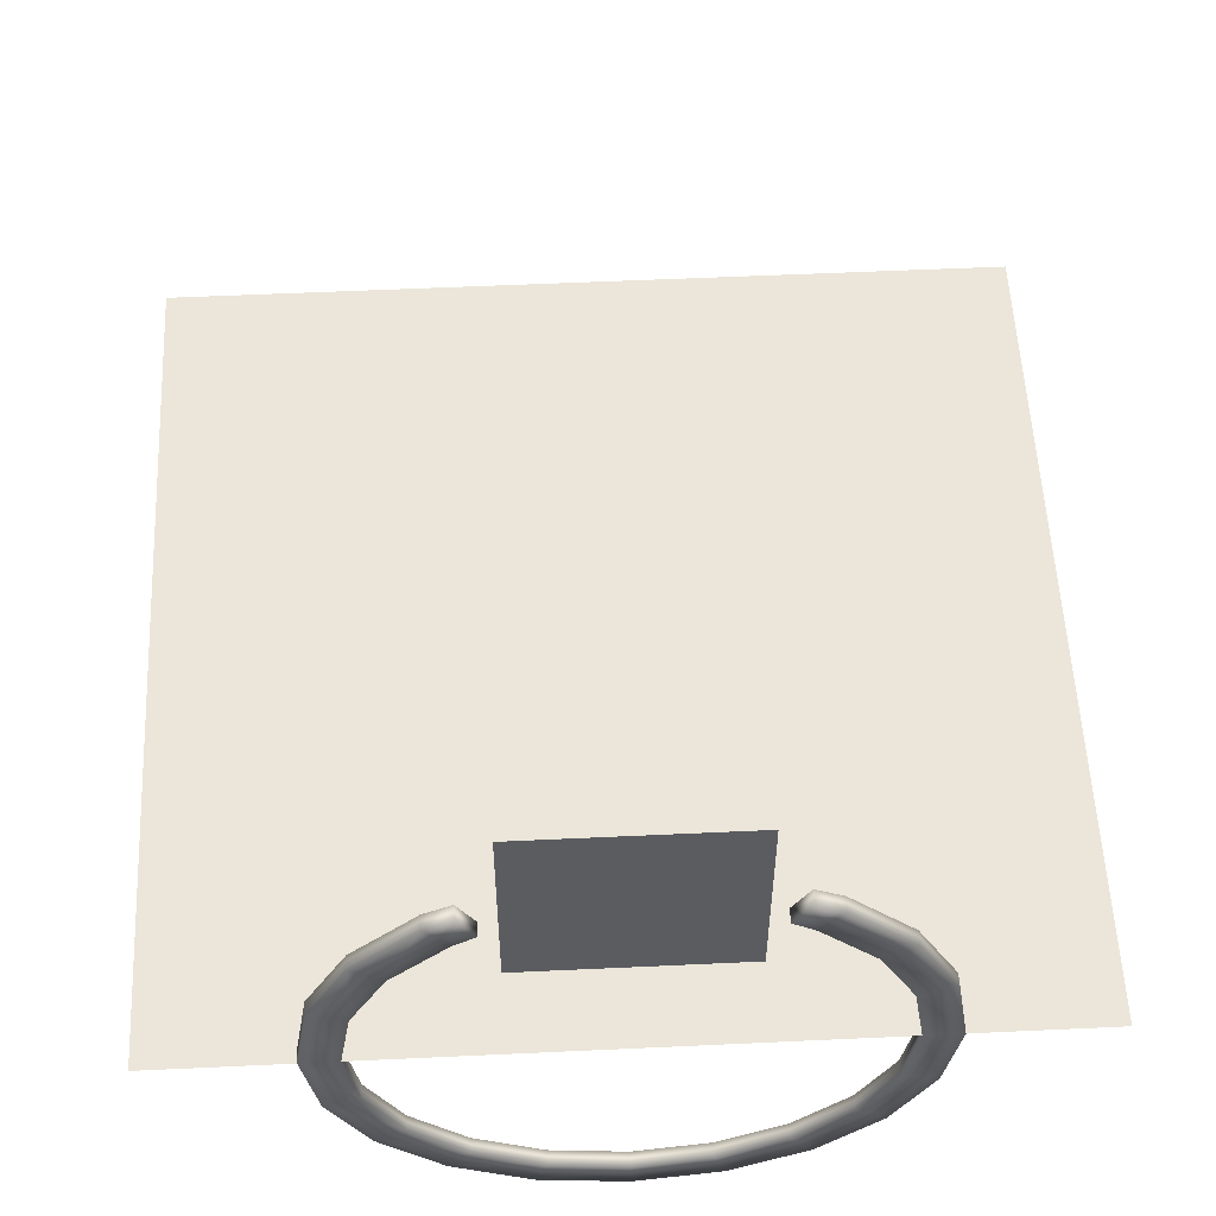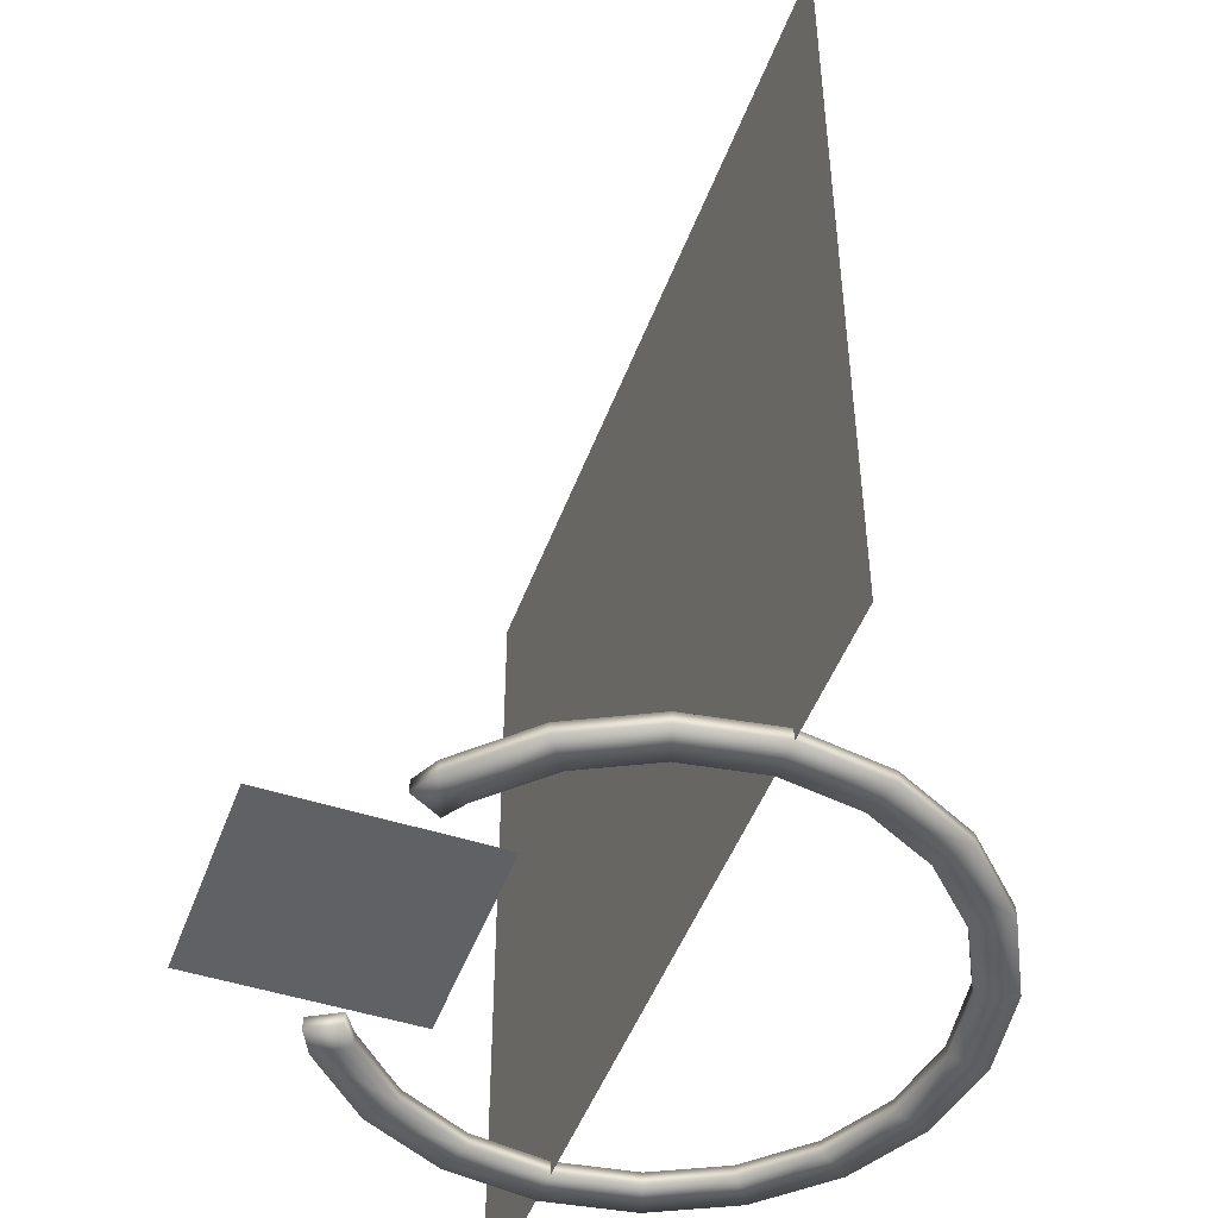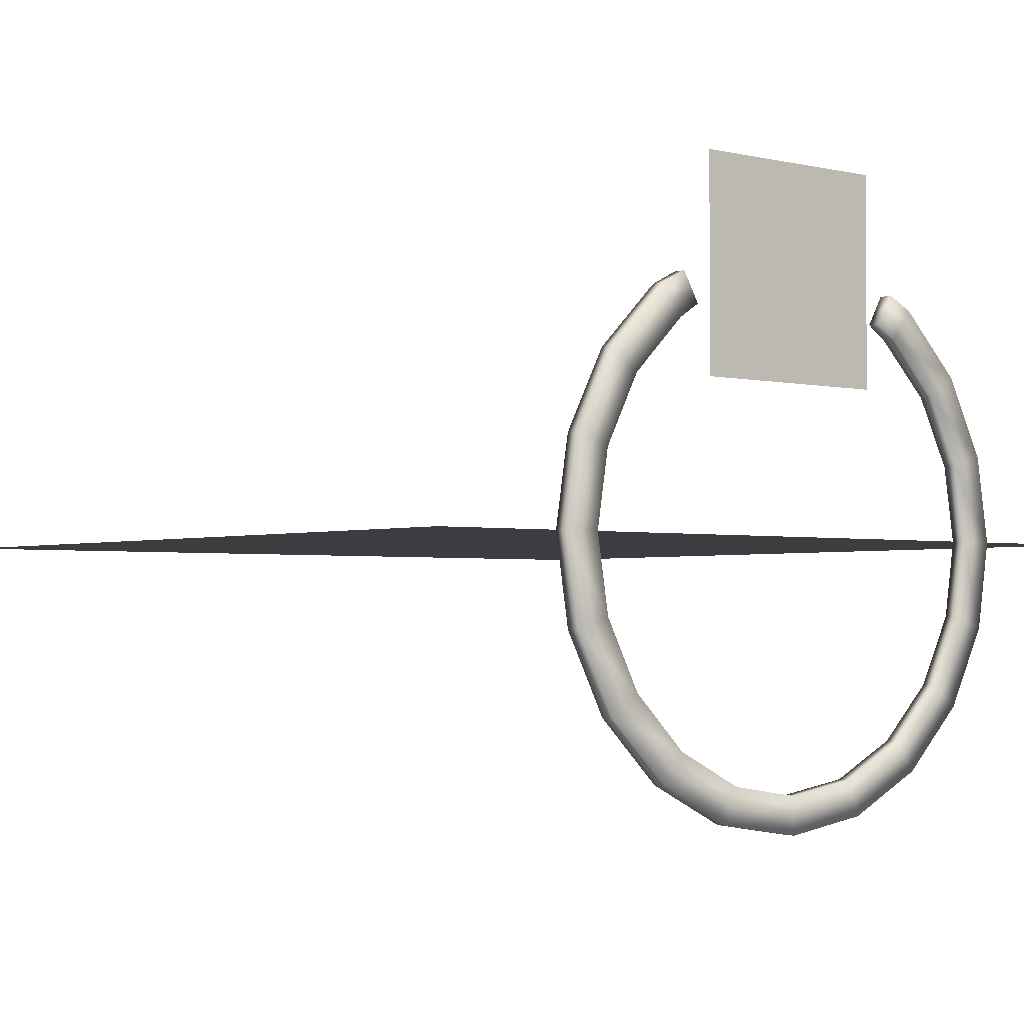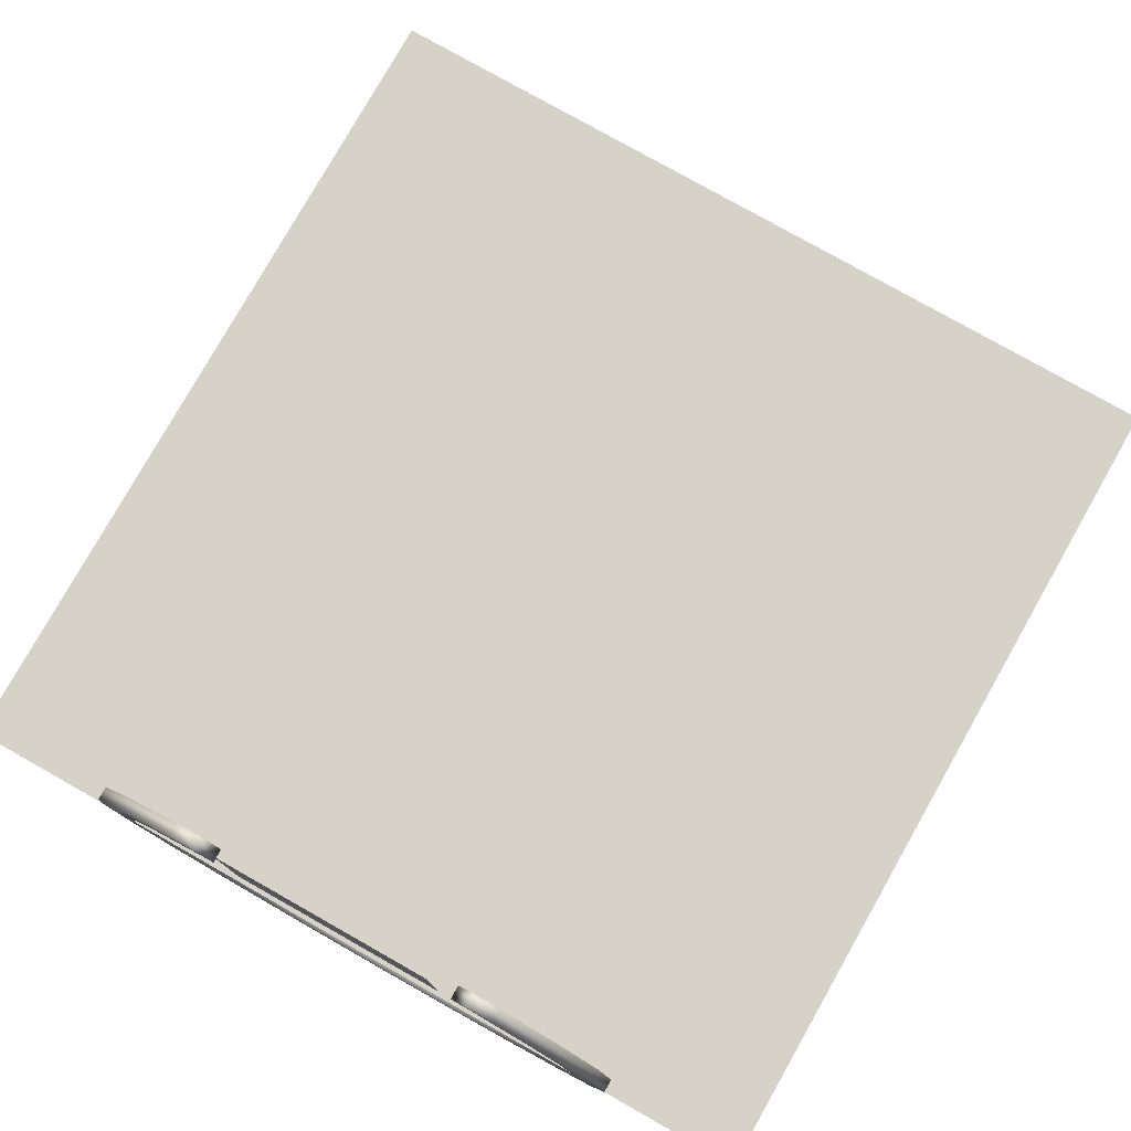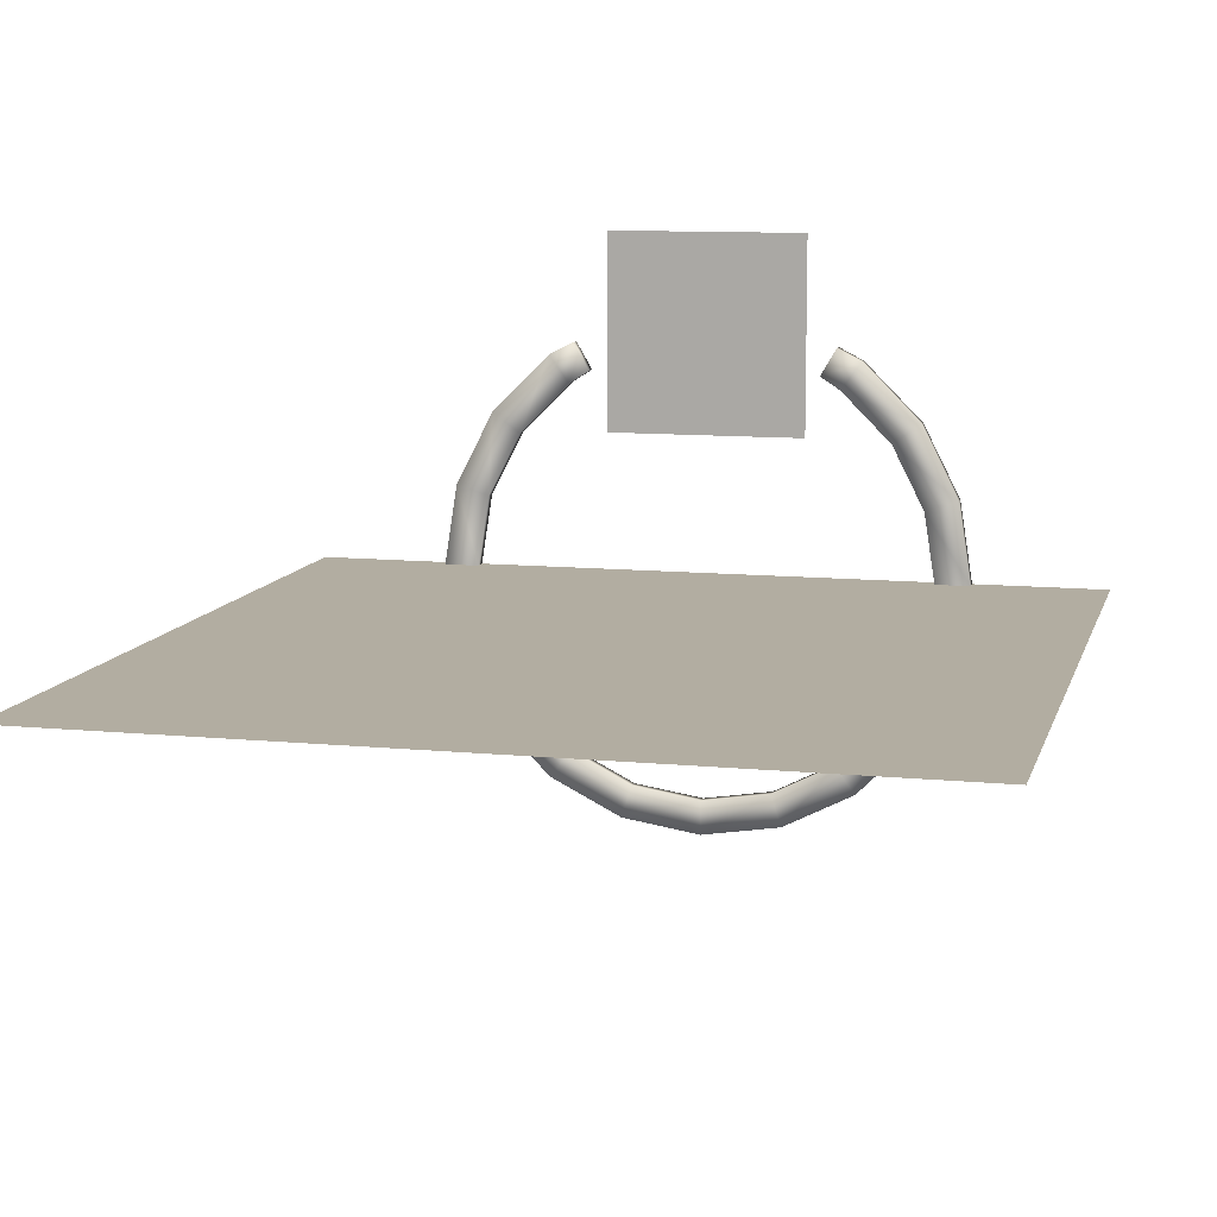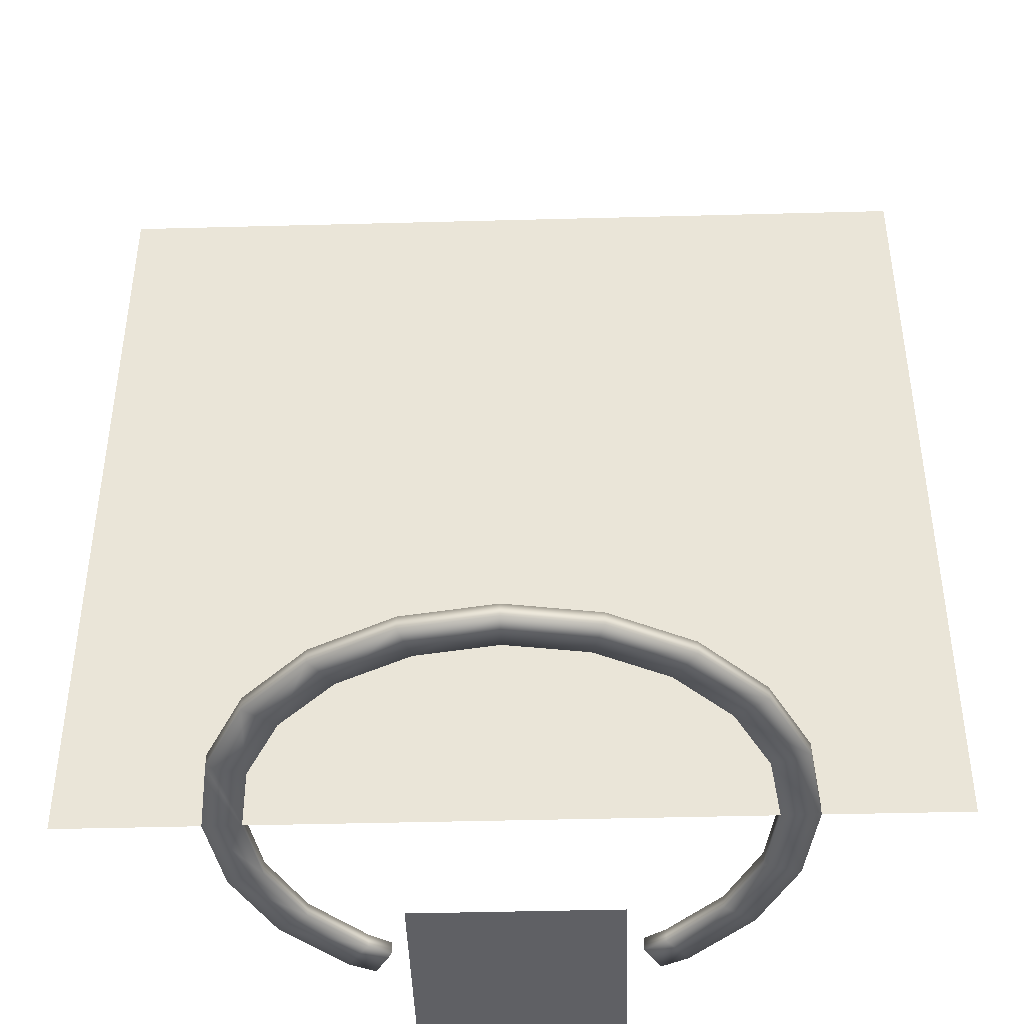
<metadata>
{"format":"obj","ext":"obj","renderer":"f3d","projection":"perspective","resolution":1024,"background":"white","views":[{"elev":55.8,"azim":-2.8,"up":"+Z"},{"elev":-48.2,"azim":70.1,"up":"+Y"},{"elev":-2.5,"azim":-39.0,"up":"+Z"},{"elev":78.2,"azim":29.5,"up":"+Z"},{"elev":10.5,"azim":-166.1,"up":"+Z"},{"elev":-43.6,"azim":-178.2,"up":"+Y"}]}
</metadata>
<code>
o tt_base_Cylinder.001
v -0 -0 -2
v -0 0.0952 -1.737
v 0.618 -0 -1.902
v 0.5367 0.0952 -1.652
v 1.176 -0 -1.618
v 1.021 0.0952 -1.405
v 1.618 -0 -1.176
v 1.405 0.0952 -1.021
v 1.902 -0 -0.618
v 1.652 0.0952 -0.5367
v 2 -0 0
v 1.737 0.0952 0
v 1.902 -0 0.618
v 1.652 0.0952 0.5367
v 1.618 -0 1.176
v 1.405 0.0952 1.021
v 1.176 -0 1.618
v 1.021 0.0952 1.405
v 0.989 -8.6e-05 1.713
v 0.8688 0.09511 1.505
v -0.989 -8.6e-05 1.713
v -0.8688 0.09511 1.505
v -1.176 -0 1.618
v -1.021 0.0952 1.405
v -1.618 -0 1.176
v -1.405 0.0952 1.021
v -1.902 -0 0.618
v -1.652 0.0952 0.5367
v -2 -0 -2e-06
v -1.737 0.0952 -1e-06
v -1.902 -0 -0.618
v -1.652 0.0952 -0.5367
v -1.618 -0 -1.176
v -1.405 0.0952 -1.021
v -1.176 -0 -1.618
v -1.021 0.0952 -1.405
v -0.618 -0 -1.902
v -0.5367 0.0952 -1.652
v 0.618 0.0952 -1.902
v -0 0.0952 -2
v 1.176 0.0952 -1.618
v 1.618 0.0952 -1.176
v 1.902 0.0952 -0.618
v 2 0.0952 0
v 1.902 0.0952 0.618
v 1.618 0.0952 1.176
v 1.176 0.0952 1.618
v 0.989 0.09511 1.713
v -0.989 0.09511 1.713
v -1.176 0.0952 1.618
v -1.618 0.0952 1.176
v -1.902 0.0952 0.618
v -2 0.0952 -2e-06
v -1.902 0.0952 -0.618
v -1.618 0.0952 -1.176
v -1.176 0.0952 -1.618
v -0.618 0.0952 -1.902
v 0.5367 0 -1.652
v -0 0 -1.737
v 1.021 0 -1.405
v 1.405 0 -1.021
v 1.652 0 -0.5367
v 1.737 0 0
v 1.652 0 0.5367
v 1.405 0 1.021
v 1.021 0 1.405
v 0.8688 -8.6e-05 1.505
v -0.8688 -8.6e-05 1.505
v -1.021 0 1.405
v -1.405 0 1.021
v -1.652 0 0.5367
v -1.737 0 -1e-06
v -1.652 0 -0.5367
v -1.405 0 -1.021
v -1.021 0 -1.405
v -0.5367 0 -1.652
f 1 40 39 3
f 3 39 41 5
f 5 41 42 7
f 7 42 43 9
f 9 43 44 11
f 11 44 45 13
f 13 45 46 15
f 15 46 47 17
f 17 47 48 19
f 21 49 50 23
f 23 50 51 25
f 25 51 52 27
f 27 52 53 29
f 29 53 54 31
f 31 54 55 33
f 33 55 56 35
f 28 26 70 71
f 35 56 57 37
f 37 57 40 1
f 2 4 39 40
f 4 6 41 39
f 6 8 42 41
f 8 10 43 42
f 10 12 44 43
f 12 14 45 44
f 14 16 46 45
f 16 18 47 46
f 18 20 48 47
f 48 20 67 19
f 22 24 50 49
f 24 26 51 50
f 26 28 52 51
f 28 30 53 52
f 30 32 54 53
f 32 34 55 54
f 34 36 56 55
f 36 38 57 56
f 38 2 40 57
f 16 14 64 65
f 30 28 71 72
f 18 16 65 66
f 4 2 59 58
f 32 30 72 73
f 20 18 66 67
f 6 4 58 60
f 34 32 73 74
f 8 6 60 61
f 36 34 74 75
f 49 21 68 22
f 10 8 61 62
f 38 36 75 76
f 24 22 68 69
f 12 10 62 63
f 2 38 76 59
f 26 24 69 70
f 14 12 63 64
f 17 19 67 66
f 15 17 66 65
f 13 15 65 64
f 11 13 64 63
f 9 11 63 62
f 7 9 62 61
f 5 7 61 60
f 3 5 60 58
f 1 3 58 59
f 37 1 59 76
f 35 37 76 75
f 33 35 75 74
f 31 33 74 73
f 29 31 73 72
f 27 29 72 71
f 25 27 71 70
f 23 25 70 69
f 21 23 69 68
o c_face_Plane.003
v -3 0 -0
v 3 0 -0
v -3 6 0
v 3 6 0
f 77 78 80 79
o c_back_Plane.006
v 3 0 -1e-06
v -3 0 1e-06
v 3 6 -1e-06
v -3 6 1e-06
f 81 82 84 83
o icon_Plane.005
v -0.75 0.0114 2.537
v 0.75 0.0114 2.537
v -0.75 0.0114 1.037
v 0.75 0.0114 1.037
f 86 87 85
f 86 88 87

</code>
